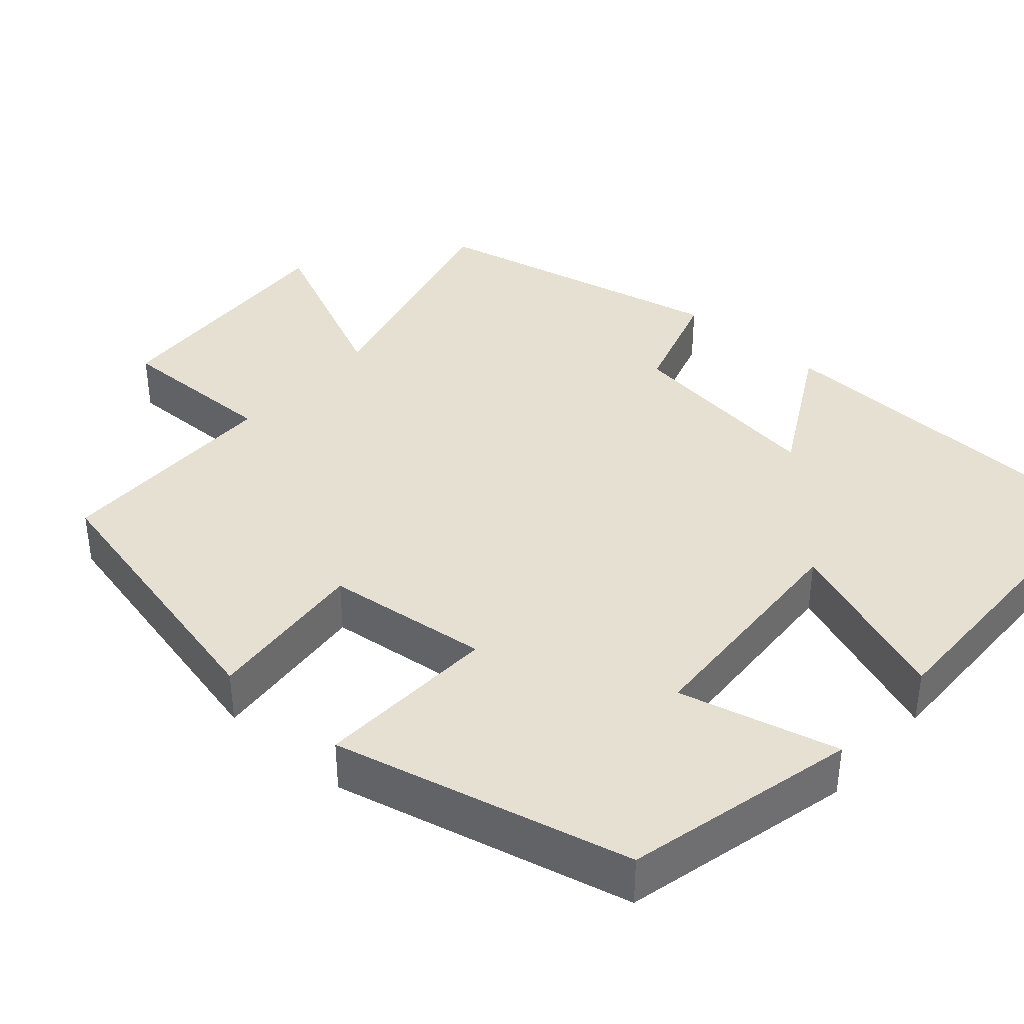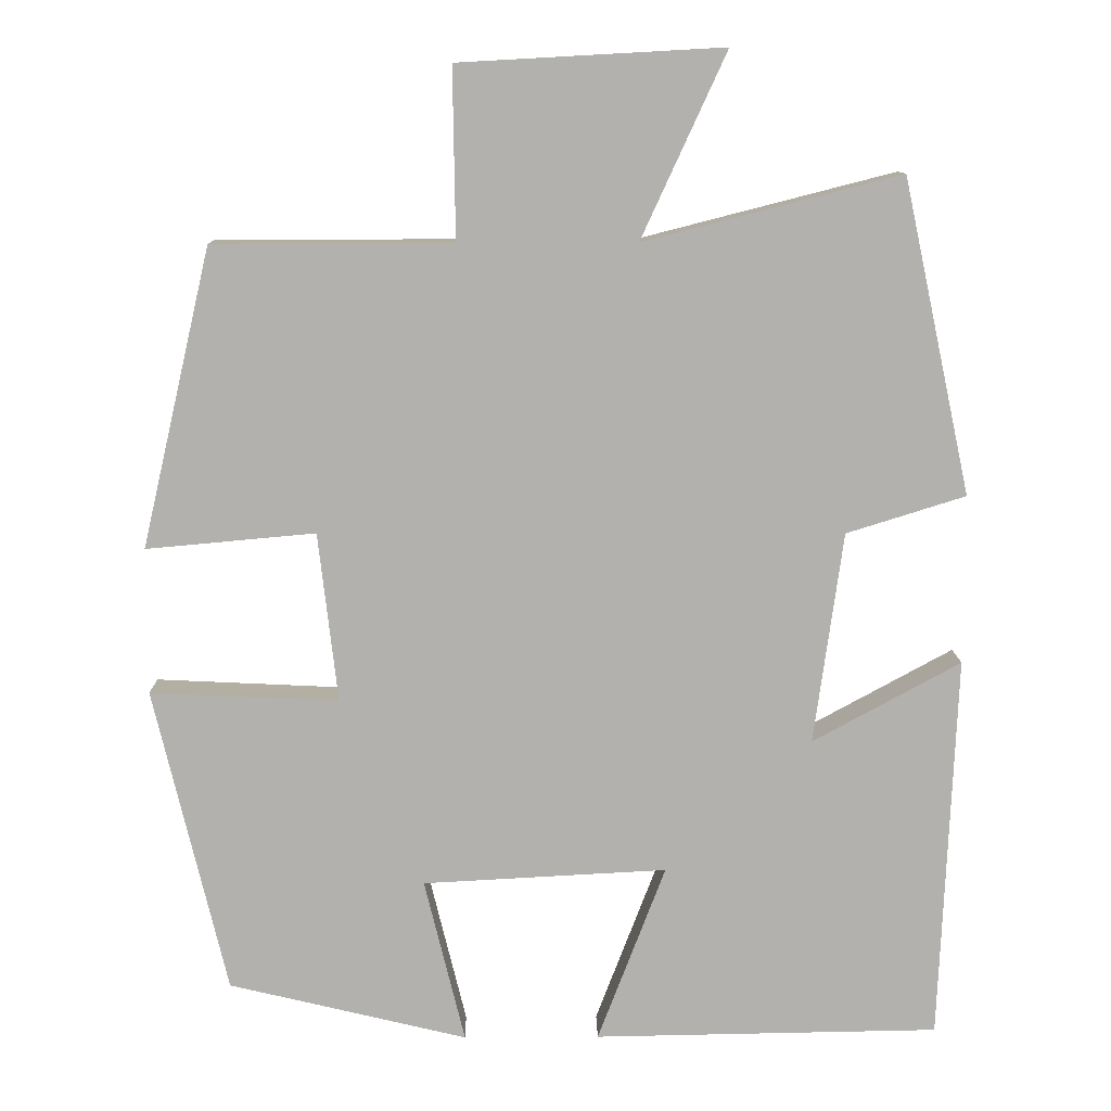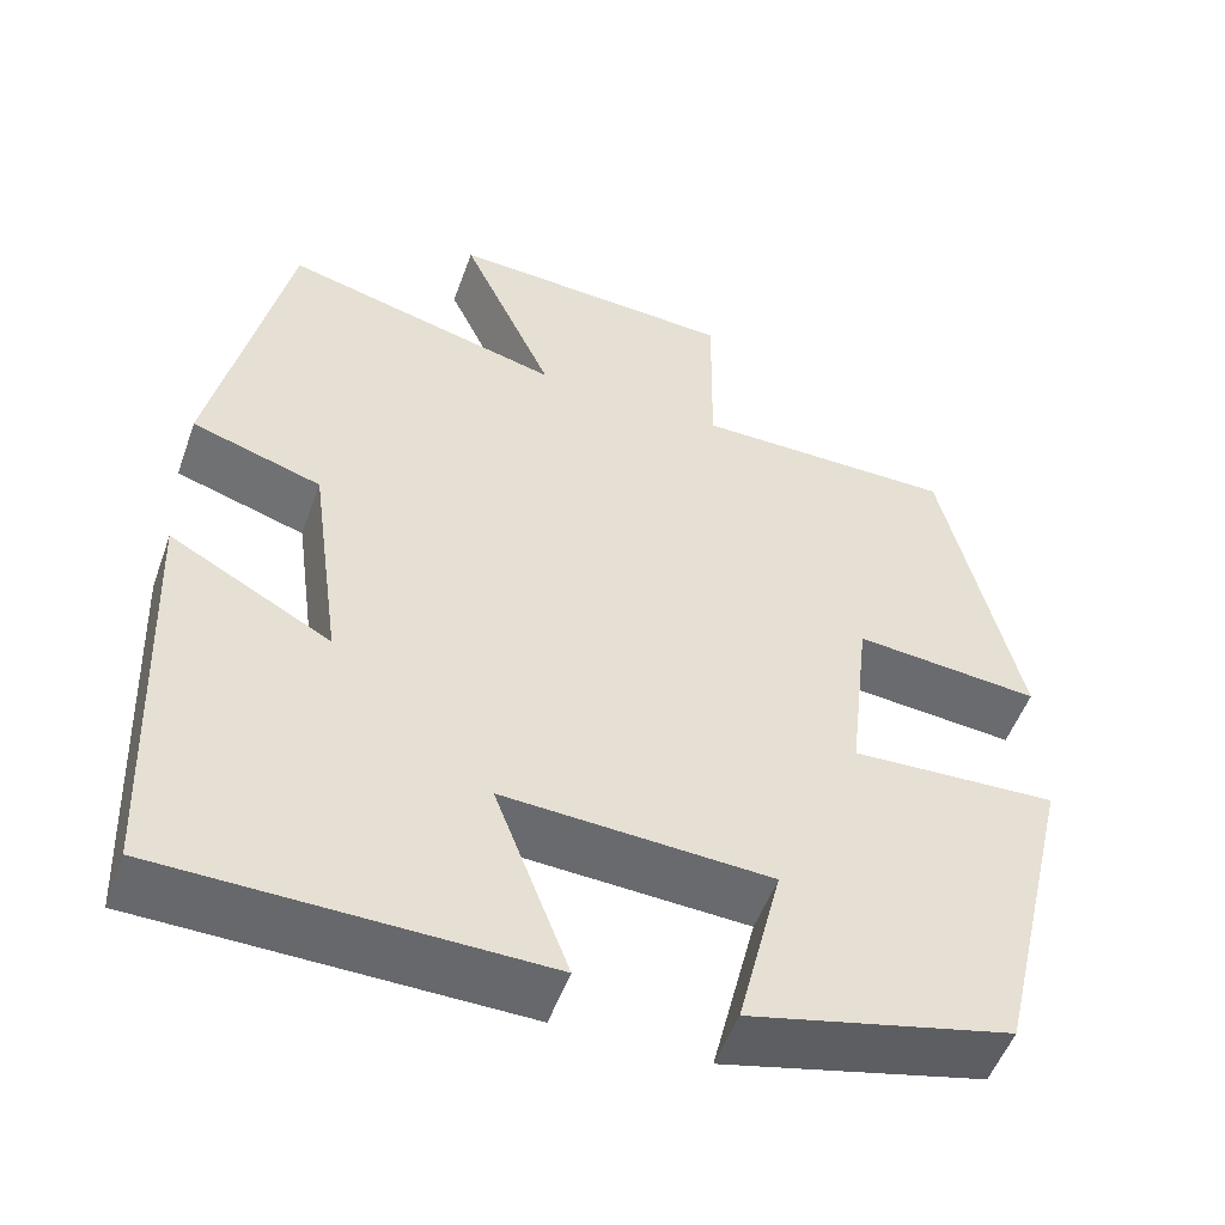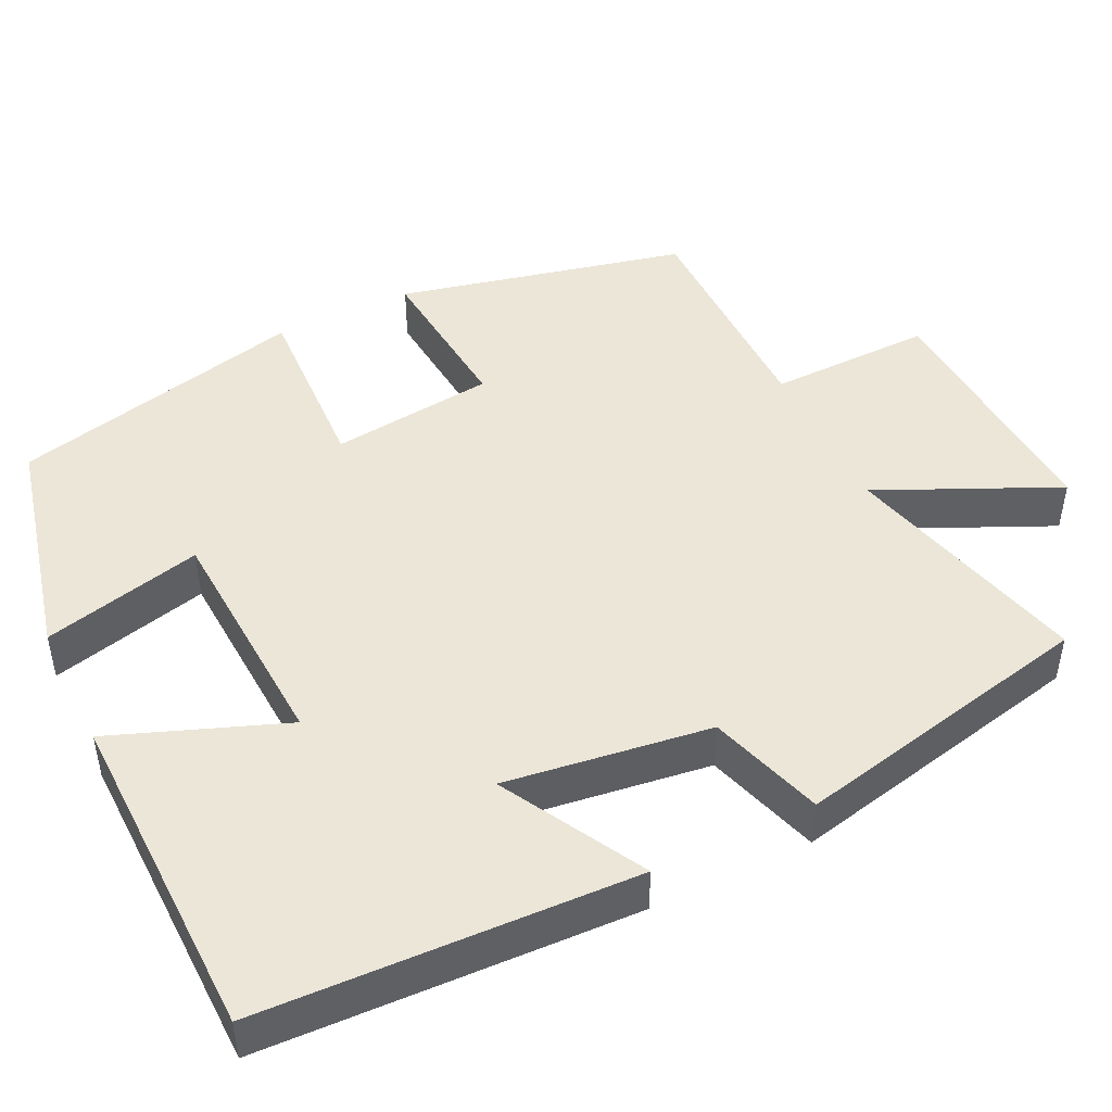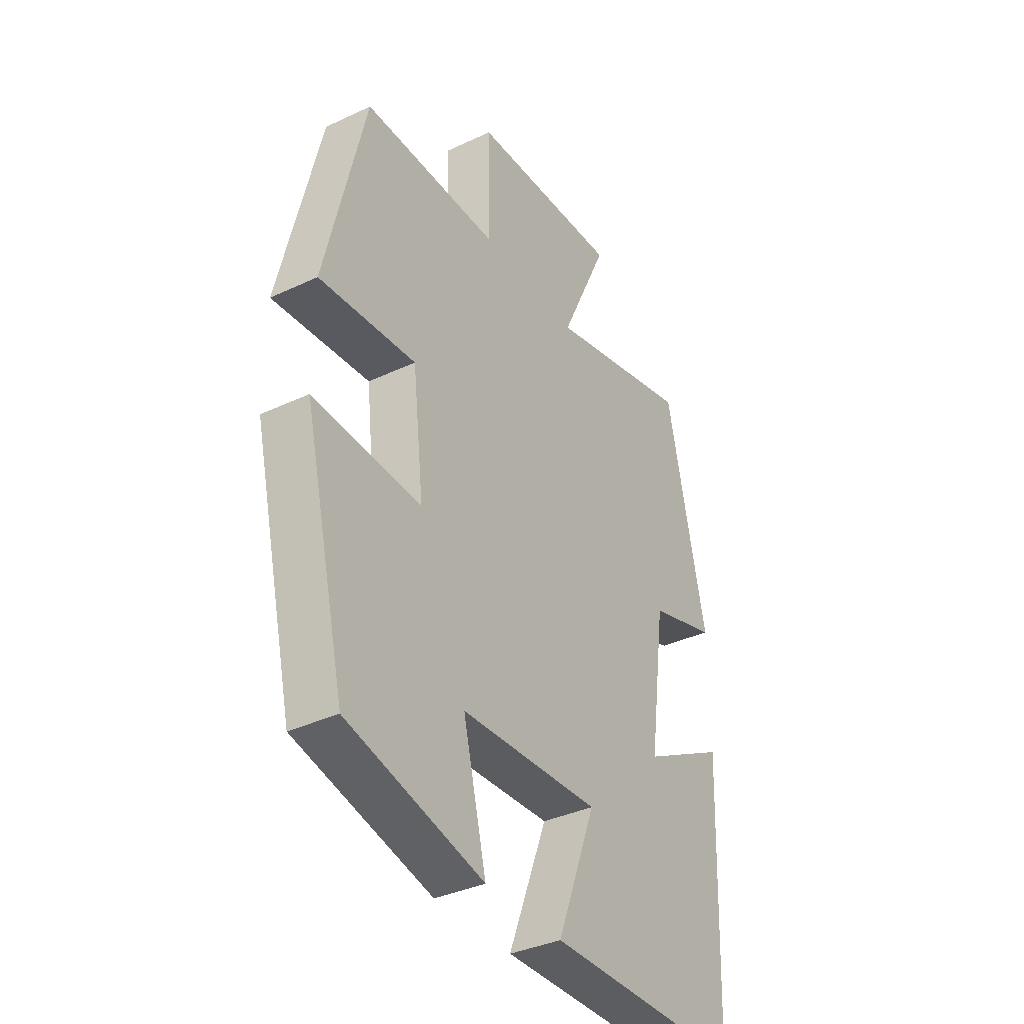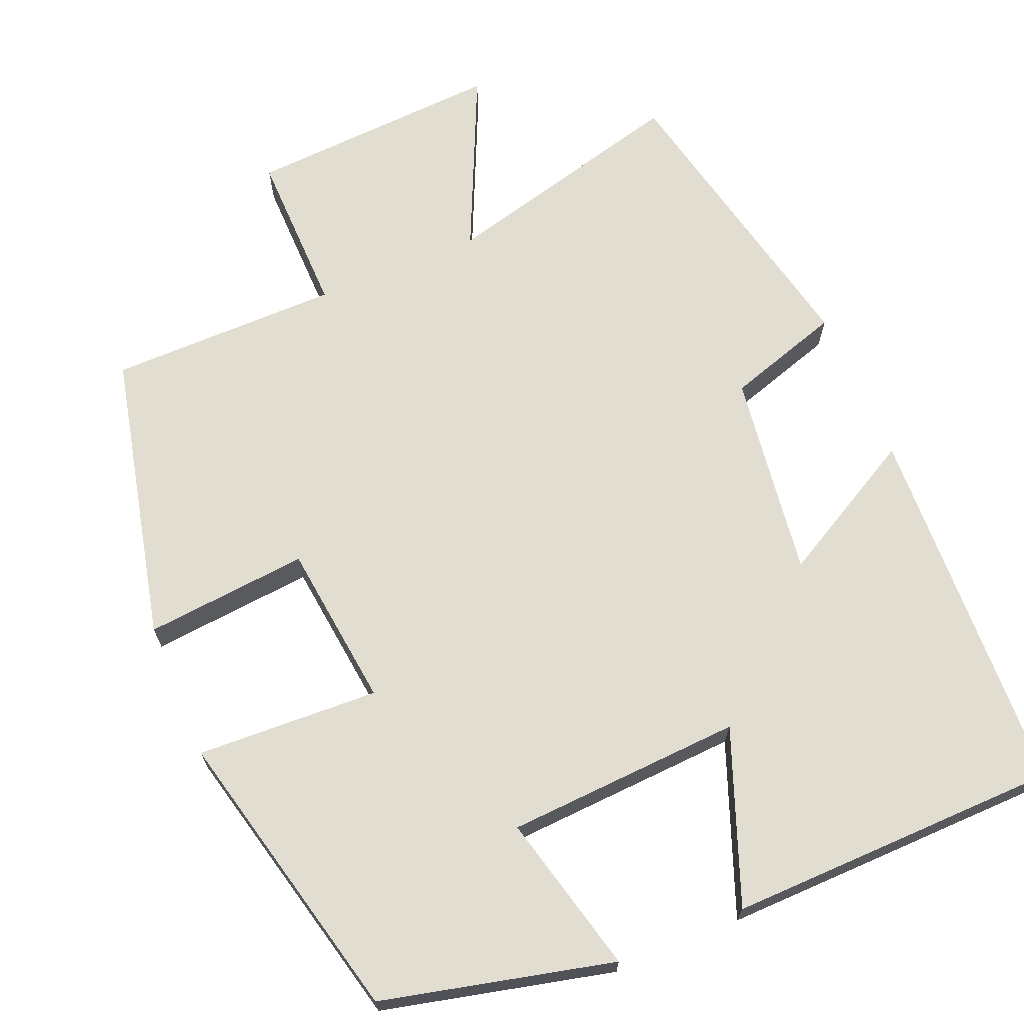
<metadata>
{"format":"obj","ext":"obj","renderer":"f3d","projection":"perspective","resolution":1024,"background":"white","views":[{"elev":38.3,"azim":131.3,"up":"+Y"},{"elev":10.8,"azim":179.2,"up":"+Z"},{"elev":-52.3,"azim":-19.6,"up":"+Z"},{"elev":46.6,"azim":-116.0,"up":"+Y"},{"elev":-36.7,"azim":121.4,"up":"+Z"},{"elev":68.4,"azim":157.2,"up":"+Y"}]}
</metadata>
<code>
v 0.414 0.07 0.499
v 0.5 0.07 0.13
v 0.291 0.07 0.149
v 0.267 0.07 -0.061
v 0.5 0.07 -0.05
v 0.41 0.07 -0.429
v 0.115 0.07 -0.5
v 0.165 0.07 -0.296
v -0.137 0.07 -0.28
v -0.053 0.07 -0.5
v -0.48 0.07 -0.493
v -0.5 0.07 -0.015
v -0.317 0.07 -0.115
v -0.353 0.07 0.147
v -0.5 0.07 0.193
v -0.416 0.07 0.581
v -0.099 0.07 0.5
v -0.204 0.07 0.728
v 0.122 0.07 0.71
v 0.119 0.07 0.5
v 0.414 0 0.499
v 0.5 0 0.13
v 0.291 0 0.149
v 0.267 0 -0.061
v 0.5 0 -0.05
v 0.41 0 -0.429
v 0.115 0 -0.5
v 0.165 0 -0.296
v -0.137 0 -0.28
v -0.053 0 -0.5
v -0.48 0 -0.493
v -0.5 0 -0.015
v -0.317 0 -0.115
v -0.353 0 0.147
v -0.5 0 0.193
v -0.416 0 0.581
v -0.099 0 0.5
v -0.204 0 0.728
v 0.122 0 0.71
v 0.119 0 0.5
f 17 18 19 20
f 17 20 1 2
f 14 15 16 17
f 13 14 17
f 10 11 12 13
f 9 10 13
f 8 9 13 17
f 5 6 7 8
f 4 5 8
f 3 4 8 17
f 2 3 17
f 40 39 38 37
f 22 21 40 37
f 37 36 35 34
f 37 34 33
f 33 32 31 30
f 33 30 29
f 37 33 29 28
f 28 27 26 25
f 28 25 24
f 37 28 24 23
f 37 23 22
f 1 21 22 2
f 2 22 23 3
f 3 23 24 4
f 4 24 25 5
f 5 25 26 6
f 6 26 27 7
f 7 27 28 8
f 8 28 29 9
f 9 29 30 10
f 10 30 31 11
f 11 31 32 12
f 12 32 33 13
f 13 33 34 14
f 14 34 35 15
f 15 35 36 16
f 16 36 37 17
f 17 37 38 18
f 18 38 39 19
f 19 39 40 20
f 20 40 21 1

</code>
